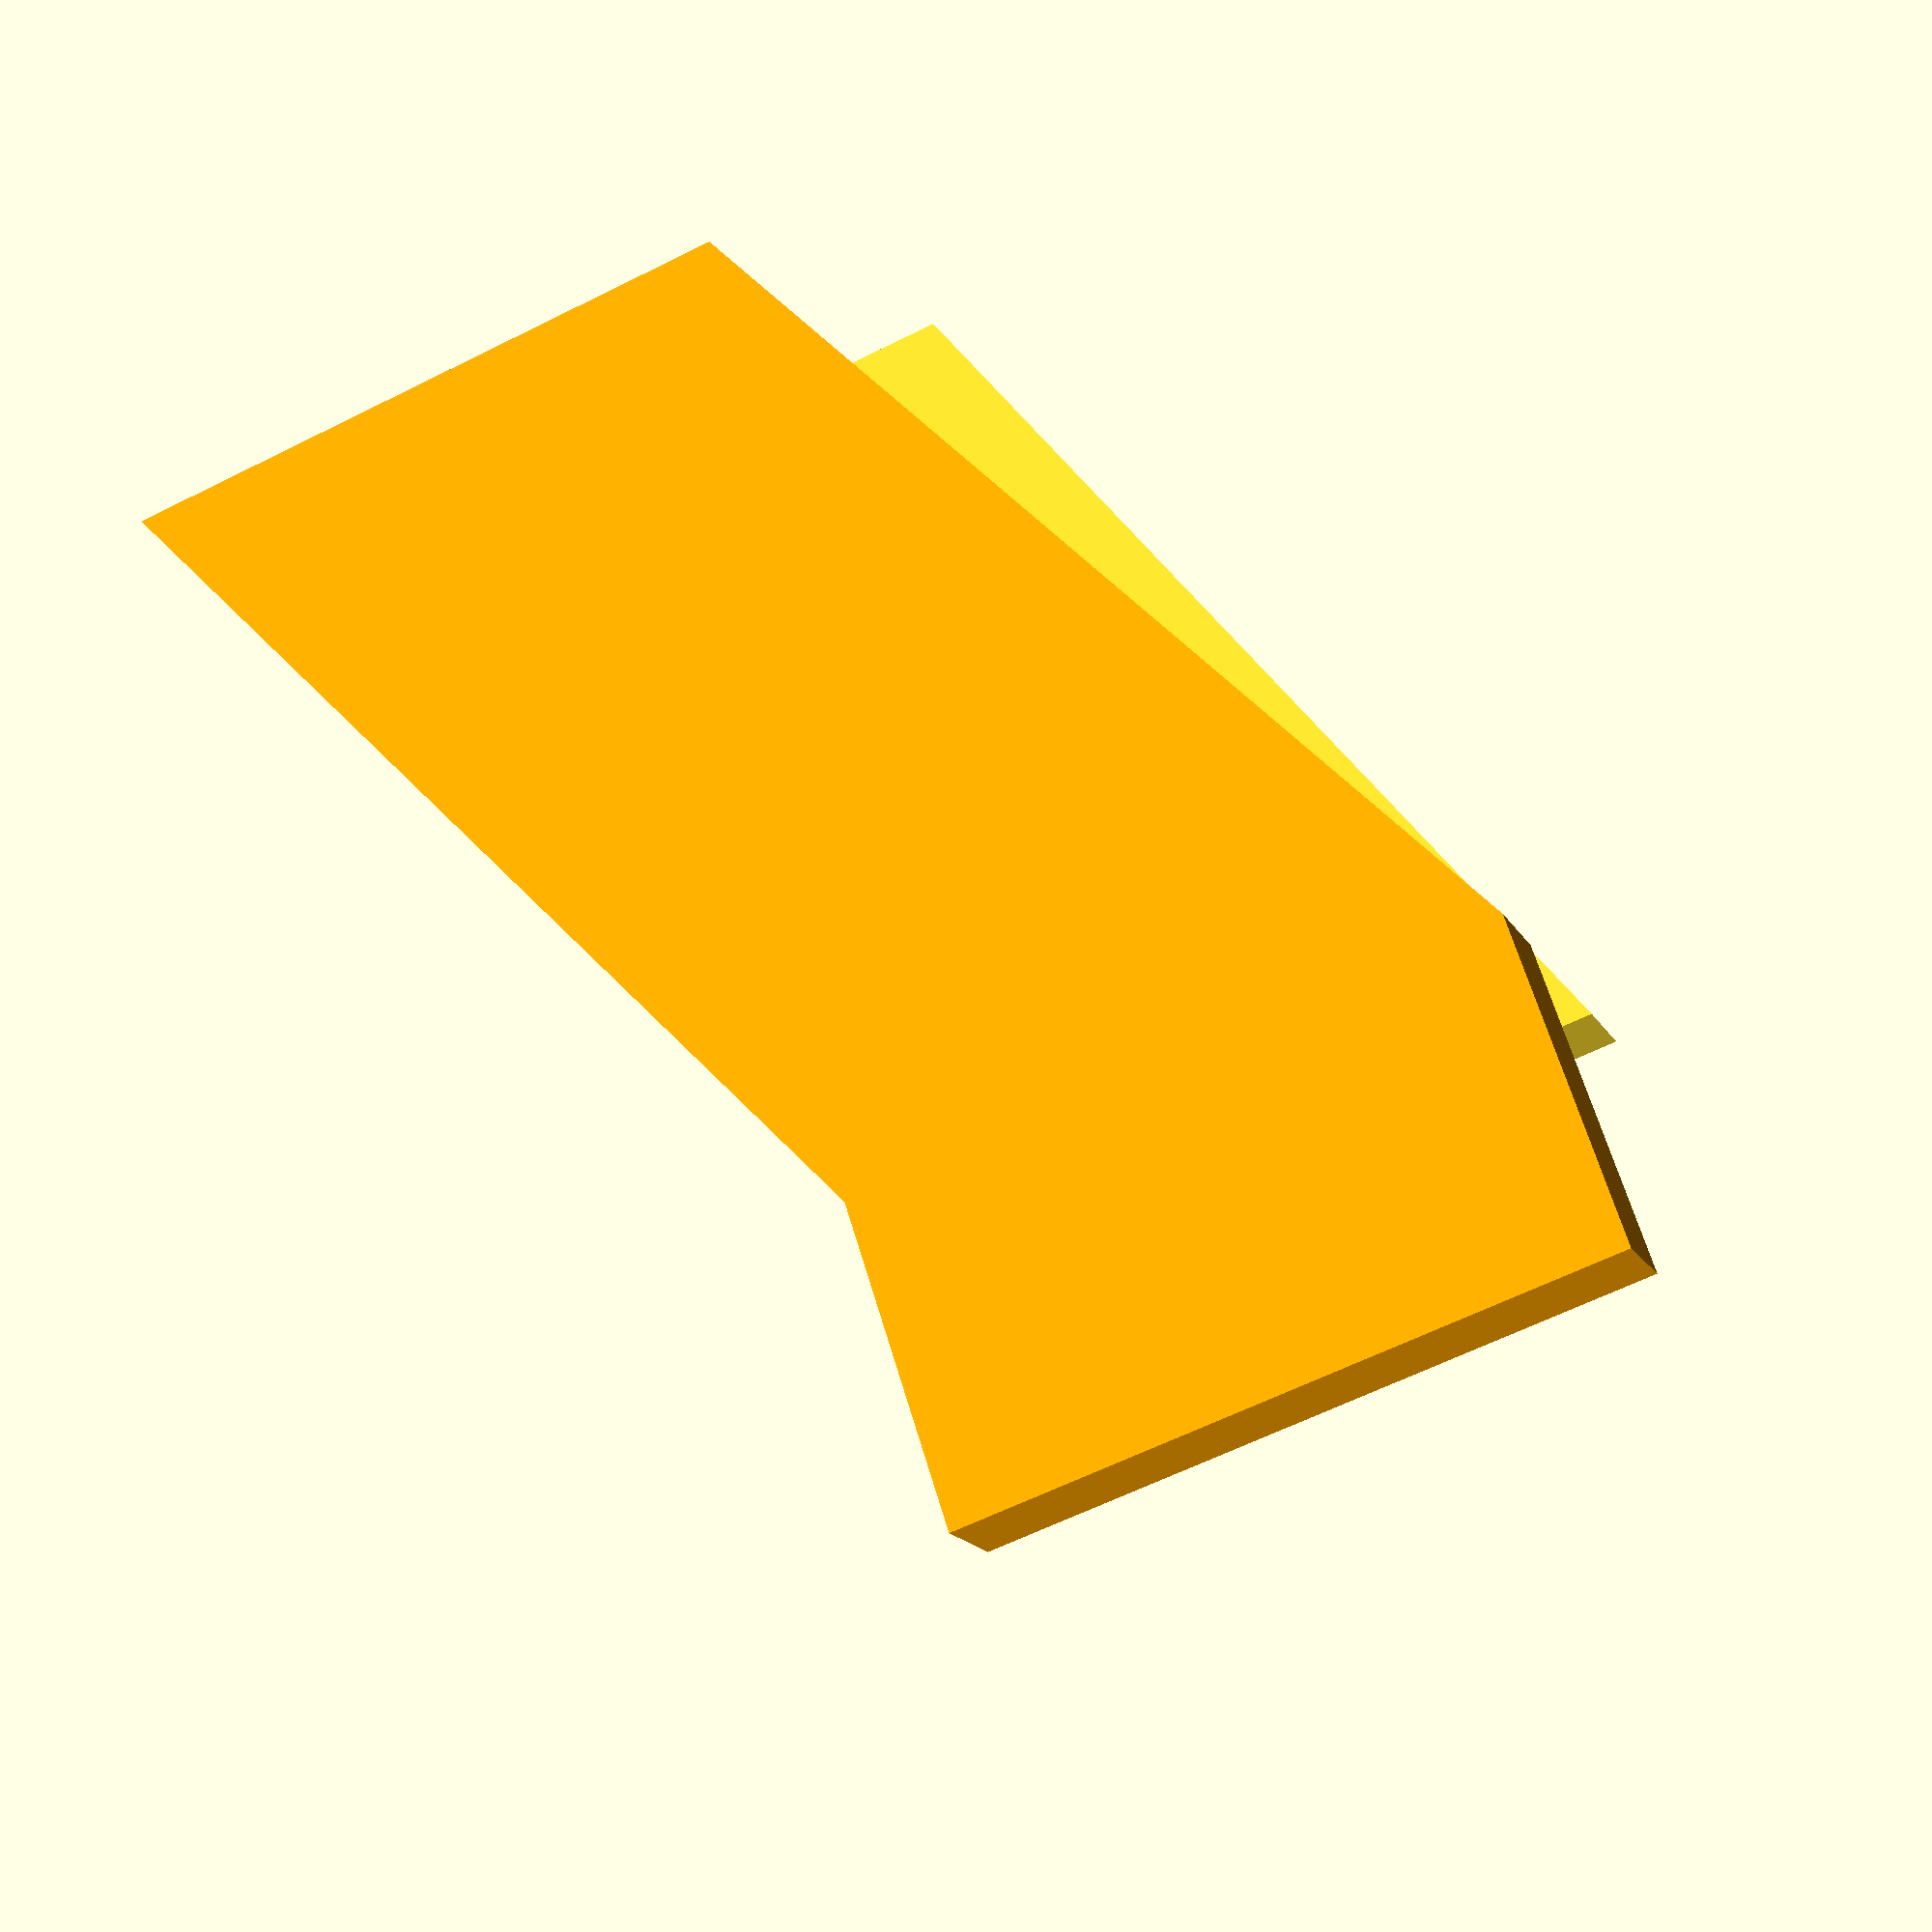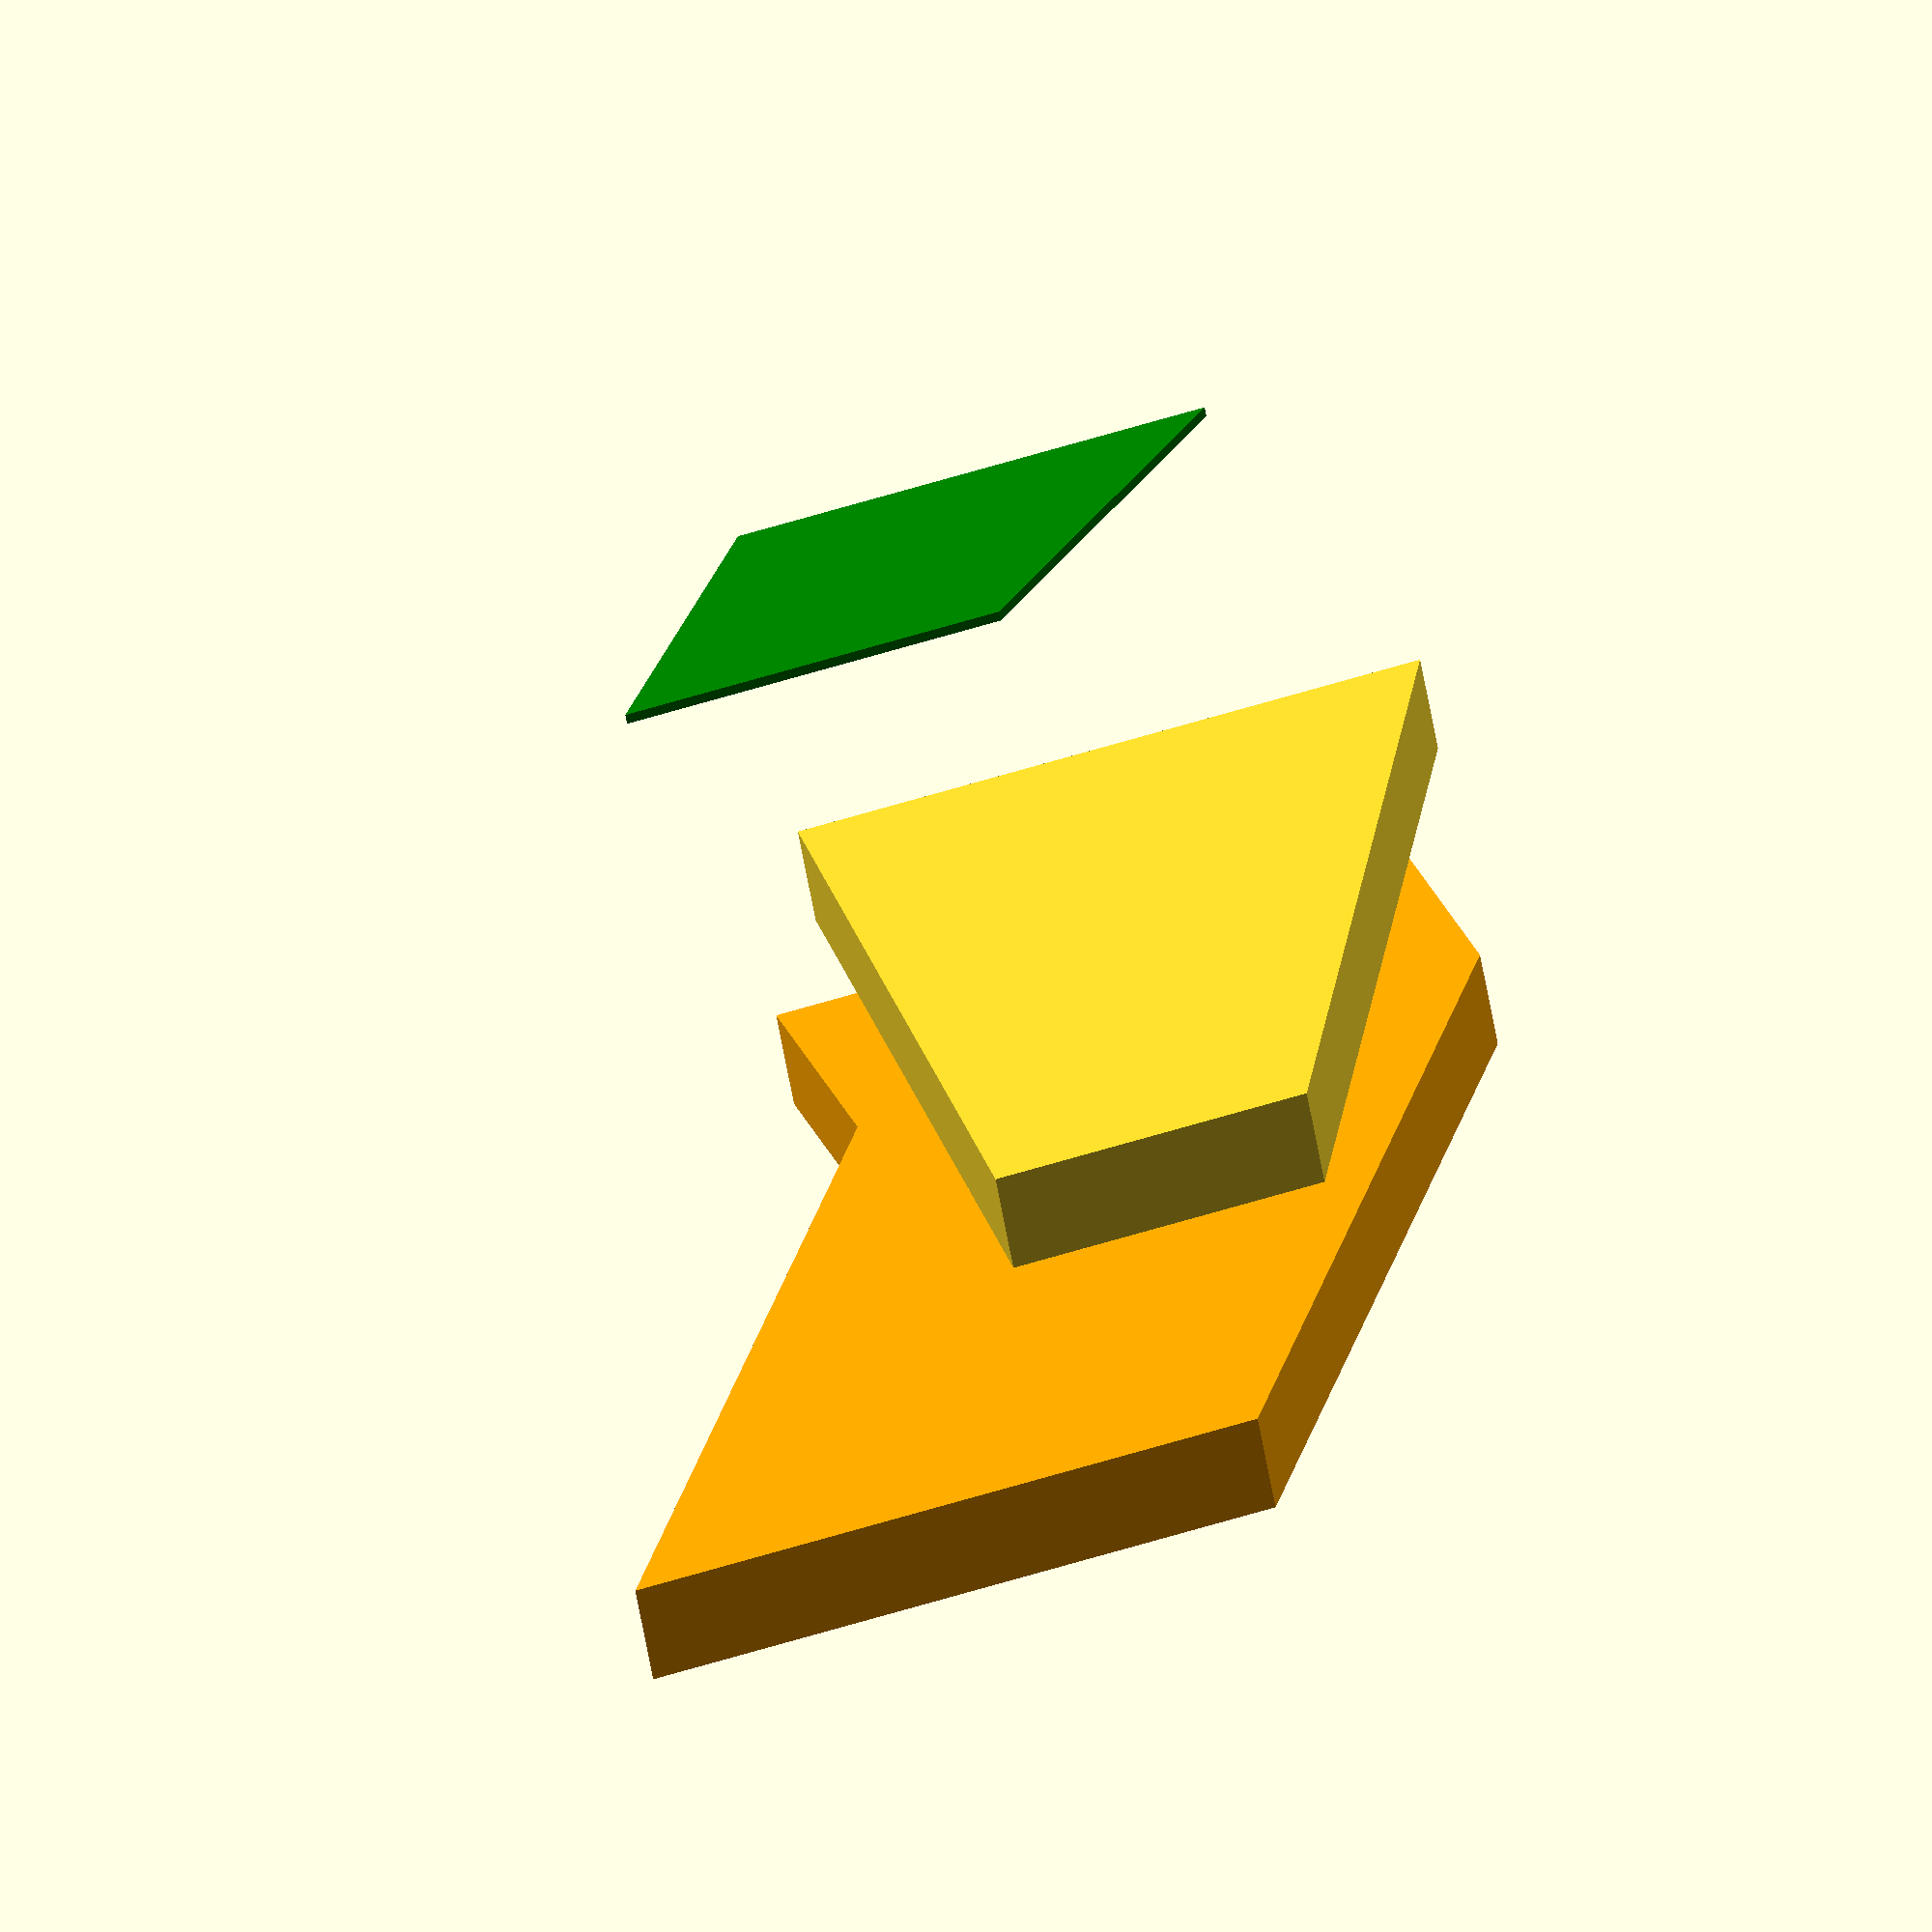
<openscad>
module surface_trap(root_chord, tip_chord, height, sweep, thickness)
{
    translate([0, 0, root_chord])
    rotate([-90, 0, 0])
    rotate([0, -90, 0])
    linear_extrude(thickness)
    polygon([[0, 0], [0, root_chord], [height, tip_chord+sweep], [height, sweep]]);
}

module deep_trap(root_chord, tip_chord, height, sweep, depth, thickness)
{
    translate([0, 0, root_chord])
    rotate([-90, 0, 0])
    rotate([0, -90, 0])
    linear_extrude(thickness)
    polygon([[0, 0], [-depth, 0], [-depth, root_chord],  [0, root_chord], [height, tip_chord+sweep], [height, sweep]]);
}

color("green")
translate([10, 0, 0])
surface_trap(15, 12, 11, 9.5, 0.3);



surface_trap(20, 10, 30, 11.5, 3);

color("orange")
translate([-10, 0, 0])
deep_trap(20, 20, 30, 15, 10, 3);

</openscad>
<views>
elev=60.1 azim=320.5 roll=297.3 proj=p view=solid
elev=301.7 azim=306.3 roll=252.0 proj=o view=solid
</views>
